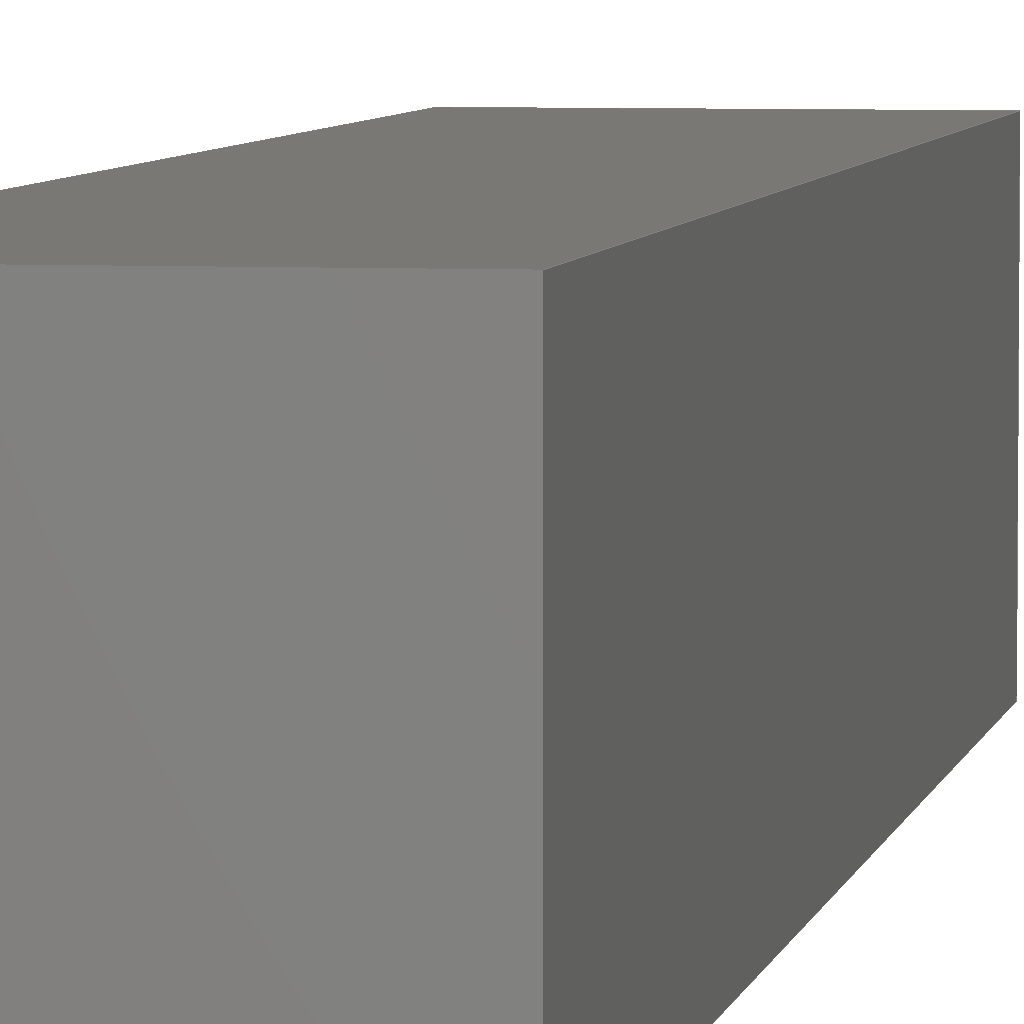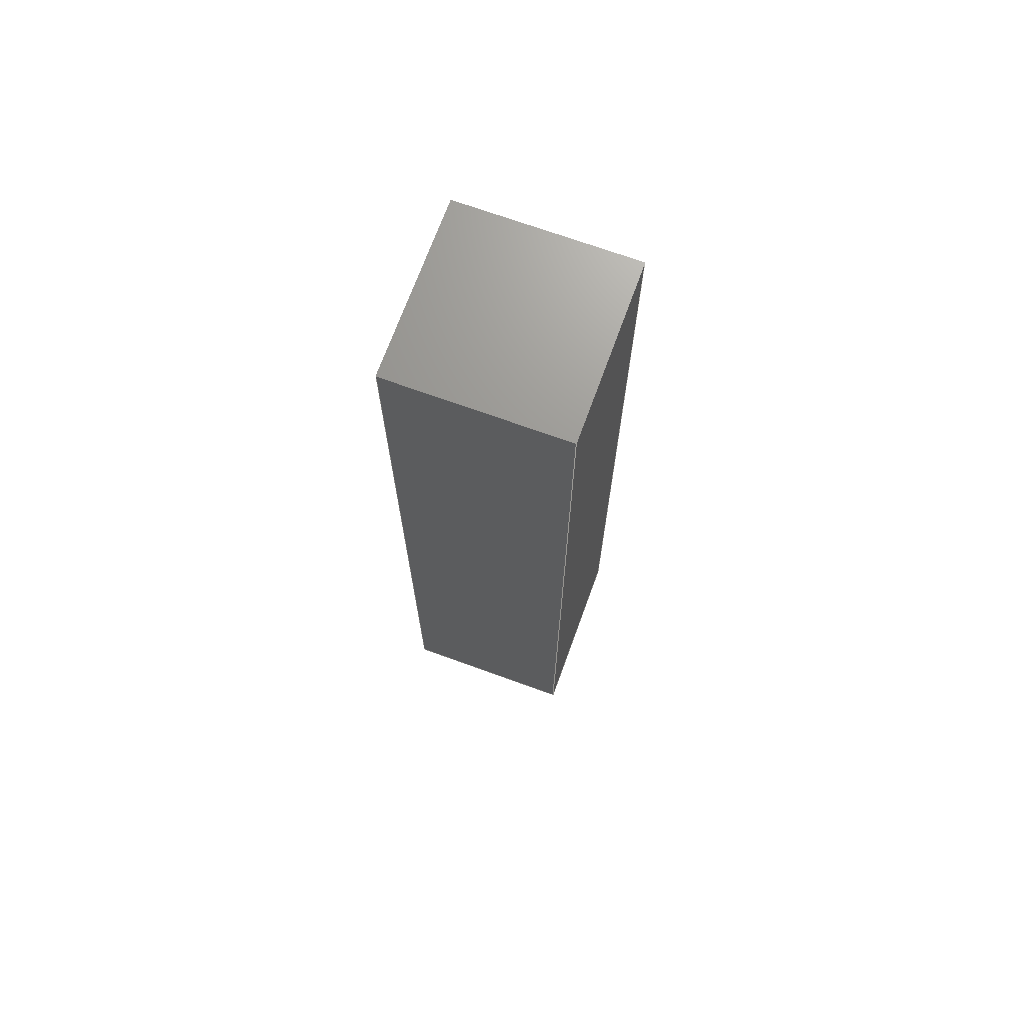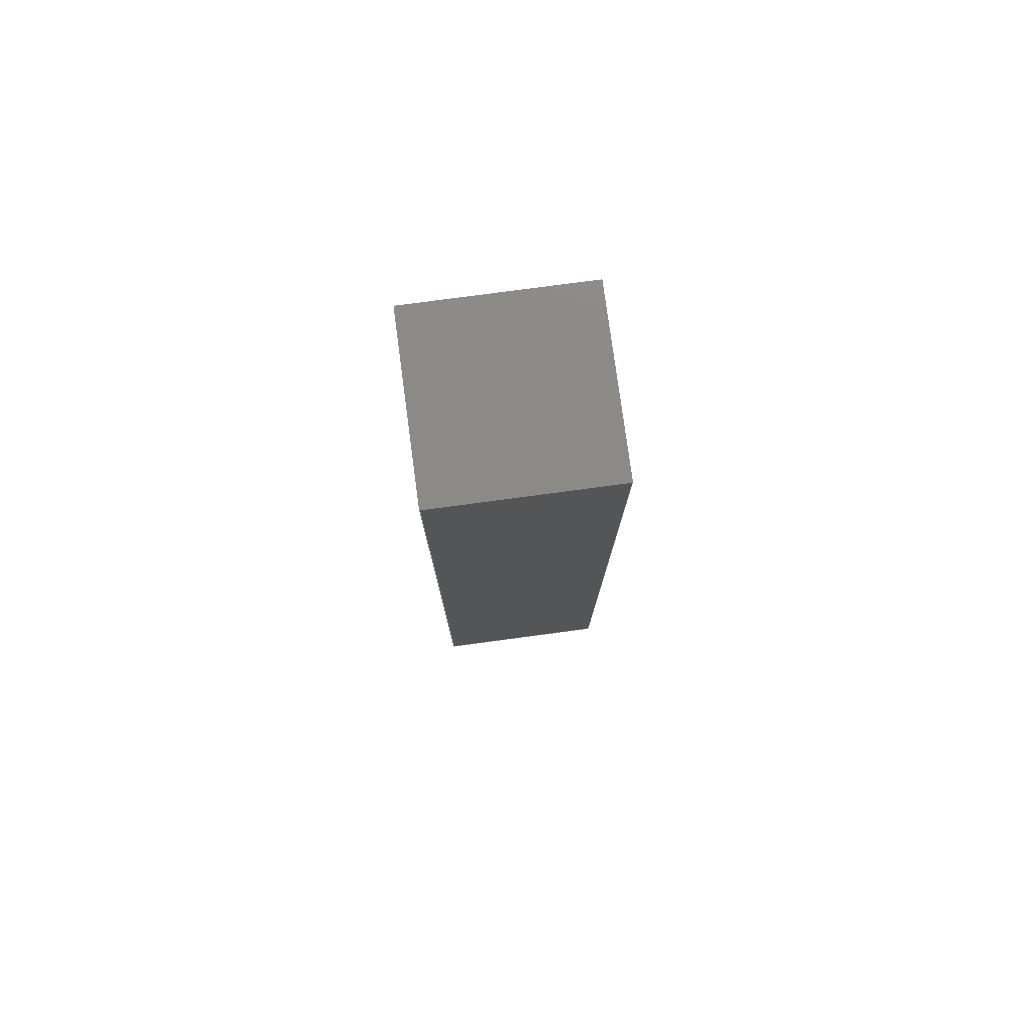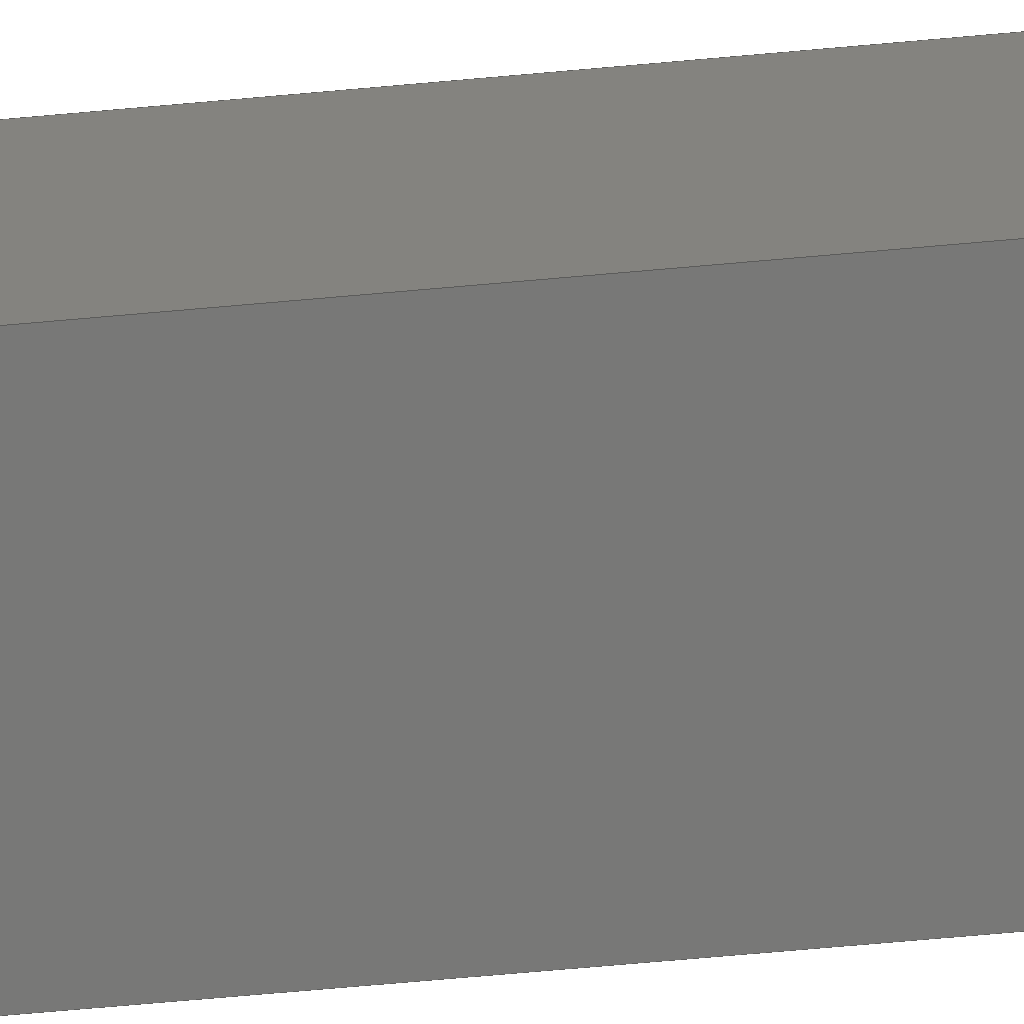
<metadata>
{"format":"step","ext":"step","renderer":"f3d","projection":"perspective","resolution":1024,"background":"white","views":[{"elev":5.0,"azim":9.7,"up":"+Y"},{"elev":70.3,"azim":110.0,"up":"+Z"},{"elev":78.2,"azim":-97.6,"up":"+Z"},{"elev":-70.7,"azim":-84.9,"up":"+Y"}]}
</metadata>
<code>
ISO-10303-21;
DATA;
#1=MECHANICAL_DESIGN_GEOMETRIC_PRESENTATION_REPRESENTATION('',(#5,#6,
#7,#8,#9,#10,#11,#12,#13,#14),#285);
#2=SHAPE_REPRESENTATION_RELATIONSHIP('SRR','None',#292,#3);
#3=ADVANCED_BREP_SHAPE_REPRESENTATION('',(#4),#284);
#4=MANIFOLD_SOLID_BREP('Solid1',#167);
#5=STYLED_ITEM('',(#303),#158);
#6=STYLED_ITEM('',(#303),#159);
#7=STYLED_ITEM('',(#303),#160);
#8=STYLED_ITEM('',(#303),#161);
#9=STYLED_ITEM('',(#303),#162);
#10=STYLED_ITEM('',(#303),#163);
#11=STYLED_ITEM('',(#303),#164);
#12=STYLED_ITEM('',(#303),#165);
#13=STYLED_ITEM('',(#303),#166);
#14=STYLED_ITEM('',(#302),#4);
#15=FACE_OUTER_BOUND('',#25,.T.);
#16=FACE_OUTER_BOUND('',#26,.T.);
#17=FACE_OUTER_BOUND('',#27,.T.);
#18=FACE_OUTER_BOUND('',#28,.T.);
#19=FACE_OUTER_BOUND('',#29,.T.);
#20=FACE_OUTER_BOUND('',#30,.T.);
#21=FACE_OUTER_BOUND('',#31,.T.);
#22=FACE_OUTER_BOUND('',#32,.T.);
#23=FACE_OUTER_BOUND('',#33,.T.);
#24=FACE_OUTER_BOUND('',#34,.T.);
#25=EDGE_LOOP('',(#107,#108,#109,#110));
#26=EDGE_LOOP('',(#111,#112,#113,#114));
#27=EDGE_LOOP('',(#115,#116,#117,#118));
#28=EDGE_LOOP('',(#119,#120,#121,#122));
#29=EDGE_LOOP('',(#123,#124,#125,#126));
#30=EDGE_LOOP('',(#127,#128,#129,#130));
#31=EDGE_LOOP('',(#131,#132,#133,#134));
#32=EDGE_LOOP('',(#135,#136,#137,#138));
#33=EDGE_LOOP('',(#139,#140,#141,#142));
#34=EDGE_LOOP('',(#143,#144,#145,#146));
#35=LINE('',#243,#55);
#36=LINE('',#245,#56);
#37=LINE('',#247,#57);
#38=LINE('',#248,#58);
#39=LINE('',#251,#59);
#40=LINE('',#253,#60);
#41=LINE('',#254,#61);
#42=LINE('',#257,#62);
#43=LINE('',#258,#63);
#44=LINE('',#261,#64);
#45=LINE('',#262,#65);
#46=LINE('',#264,#66);
#47=LINE('',#267,#67);
#48=LINE('',#269,#68);
#49=LINE('',#270,#69);
#50=LINE('',#273,#70);
#51=LINE('',#274,#71);
#52=LINE('',#277,#72);
#53=LINE('',#278,#73);
#54=LINE('',#280,#74);
#55=VECTOR('',#201,10);
#56=VECTOR('',#202,10);
#57=VECTOR('',#203,10);
#58=VECTOR('',#204,10);
#59=VECTOR('',#207,0.805);
#60=VECTOR('',#208,0.805);
#61=VECTOR('',#209,0.805);
#62=VECTOR('',#212,0.805);
#63=VECTOR('',#213,0.805);
#64=VECTOR('',#216,0.805);
#65=VECTOR('',#217,0.805);
#66=VECTOR('',#220,0.805);
#67=VECTOR('',#223,0.805);
#68=VECTOR('',#224,0.805);
#69=VECTOR('',#225,0.805);
#70=VECTOR('',#228,0.805);
#71=VECTOR('',#229,0.805);
#72=VECTOR('',#232,0.805);
#73=VECTOR('',#233,0.805);
#74=VECTOR('',#236,0.805);
#75=VERTEX_POINT('',#241);
#76=VERTEX_POINT('',#242);
#77=VERTEX_POINT('',#244);
#78=VERTEX_POINT('',#246);
#79=VERTEX_POINT('',#250);
#80=VERTEX_POINT('',#252);
#81=VERTEX_POINT('',#256);
#82=VERTEX_POINT('',#260);
#83=VERTEX_POINT('',#266);
#84=VERTEX_POINT('',#268);
#85=VERTEX_POINT('',#272);
#86=VERTEX_POINT('',#276);
#87=EDGE_CURVE('',#75,#76,#35,.T.);
#88=EDGE_CURVE('',#77,#75,#36,.T.);
#89=EDGE_CURVE('',#78,#77,#37,.T.);
#90=EDGE_CURVE('',#76,#78,#38,.T.);
#91=EDGE_CURVE('',#79,#77,#39,.T.);
#92=EDGE_CURVE('',#79,#80,#40,.T.);
#93=EDGE_CURVE('',#80,#78,#41,.T.);
#94=EDGE_CURVE('',#81,#75,#42,.T.);
#95=EDGE_CURVE('',#81,#79,#43,.T.);
#96=EDGE_CURVE('',#82,#76,#44,.T.);
#97=EDGE_CURVE('',#82,#81,#45,.T.);
#98=EDGE_CURVE('',#80,#82,#46,.T.);
#99=EDGE_CURVE('',#83,#82,#47,.F.);
#100=EDGE_CURVE('',#83,#84,#48,.T.);
#101=EDGE_CURVE('',#84,#81,#49,.F.);
#102=EDGE_CURVE('',#84,#85,#50,.T.);
#103=EDGE_CURVE('',#85,#79,#51,.F.);
#104=EDGE_CURVE('',#85,#86,#52,.T.);
#105=EDGE_CURVE('',#86,#80,#53,.F.);
#106=EDGE_CURVE('',#86,#83,#54,.T.);
#107=ORIENTED_EDGE('',*,*,#87,.F.);
#108=ORIENTED_EDGE('',*,*,#88,.F.);
#109=ORIENTED_EDGE('',*,*,#89,.F.);
#110=ORIENTED_EDGE('',*,*,#90,.F.);
#111=ORIENTED_EDGE('',*,*,#89,.T.);
#112=ORIENTED_EDGE('',*,*,#91,.F.);
#113=ORIENTED_EDGE('',*,*,#92,.T.);
#114=ORIENTED_EDGE('',*,*,#93,.T.);
#115=ORIENTED_EDGE('',*,*,#88,.T.);
#116=ORIENTED_EDGE('',*,*,#94,.F.);
#117=ORIENTED_EDGE('',*,*,#95,.T.);
#118=ORIENTED_EDGE('',*,*,#91,.T.);
#119=ORIENTED_EDGE('',*,*,#87,.T.);
#120=ORIENTED_EDGE('',*,*,#96,.F.);
#121=ORIENTED_EDGE('',*,*,#97,.T.);
#122=ORIENTED_EDGE('',*,*,#94,.T.);
#123=ORIENTED_EDGE('',*,*,#90,.T.);
#124=ORIENTED_EDGE('',*,*,#93,.F.);
#125=ORIENTED_EDGE('',*,*,#98,.T.);
#126=ORIENTED_EDGE('',*,*,#96,.T.);
#127=ORIENTED_EDGE('',*,*,#97,.F.);
#128=ORIENTED_EDGE('',*,*,#99,.F.);
#129=ORIENTED_EDGE('',*,*,#100,.T.);
#130=ORIENTED_EDGE('',*,*,#101,.T.);
#131=ORIENTED_EDGE('',*,*,#95,.F.);
#132=ORIENTED_EDGE('',*,*,#101,.F.);
#133=ORIENTED_EDGE('',*,*,#102,.T.);
#134=ORIENTED_EDGE('',*,*,#103,.T.);
#135=ORIENTED_EDGE('',*,*,#92,.F.);
#136=ORIENTED_EDGE('',*,*,#103,.F.);
#137=ORIENTED_EDGE('',*,*,#104,.T.);
#138=ORIENTED_EDGE('',*,*,#105,.T.);
#139=ORIENTED_EDGE('',*,*,#98,.F.);
#140=ORIENTED_EDGE('',*,*,#105,.F.);
#141=ORIENTED_EDGE('',*,*,#106,.T.);
#142=ORIENTED_EDGE('',*,*,#99,.T.);
#143=ORIENTED_EDGE('',*,*,#102,.F.);
#144=ORIENTED_EDGE('',*,*,#100,.F.);
#145=ORIENTED_EDGE('',*,*,#106,.F.);
#146=ORIENTED_EDGE('',*,*,#104,.F.);
#147=PLANE('',#187);
#148=PLANE('',#188);
#149=PLANE('',#189);
#150=PLANE('',#190);
#151=PLANE('',#191);
#152=PLANE('',#192);
#153=PLANE('',#193);
#154=PLANE('',#194);
#155=PLANE('',#195);
#156=PLANE('',#196);
#157=ADVANCED_FACE('',(#15),#147,.F.);
#158=ADVANCED_FACE('',(#16),#148,.T.);
#159=ADVANCED_FACE('',(#17),#149,.T.);
#160=ADVANCED_FACE('',(#18),#150,.T.);
#161=ADVANCED_FACE('',(#19),#151,.T.);
#162=ADVANCED_FACE('',(#20),#152,.F.);
#163=ADVANCED_FACE('',(#21),#153,.F.);
#164=ADVANCED_FACE('',(#22),#154,.F.);
#165=ADVANCED_FACE('',(#23),#155,.F.);
#166=ADVANCED_FACE('',(#24),#156,.F.);
#167=CLOSED_SHELL('',(#157,#158,#159,#160,#161,#162,#163,#164,#165,#166));
#168=DERIVED_UNIT_ELEMENT(#170,1);
#169=DERIVED_UNIT_ELEMENT(#287,3);
#170=(
MASS_UNIT()
NAMED_UNIT(*)
SI_UNIT($,.GRAM.)
);
#171=DERIVED_UNIT((#168,#169));
#172=MEASURE_REPRESENTATION_ITEM('density measure',
POSITIVE_RATIO_MEASURE(7.85),#171);
#173=PROPERTY_DEFINITION_REPRESENTATION(#178,#175);
#174=PROPERTY_DEFINITION_REPRESENTATION(#179,#176);
#175=REPRESENTATION('material name',(#177),#284);
#176=REPRESENTATION('density',(#172),#284);
#177=DESCRIPTIVE_REPRESENTATION_ITEM('Steel','Steel');
#178=PROPERTY_DEFINITION('material property','material name',#294);
#179=PROPERTY_DEFINITION('material property','density of part',#294);
#180=DATE_TIME_ROLE('creation_date');
#181=APPLIED_DATE_AND_TIME_ASSIGNMENT(#182,#180,(#294));
#182=DATE_AND_TIME(#183,#184);
#183=CALENDAR_DATE(2025,19,3);
#184=LOCAL_TIME(0,0,0,#185);
#185=COORDINATED_UNIVERSAL_TIME_OFFSET(0,0,.BEHIND.);
#186=AXIS2_PLACEMENT_3D('placement',#239,#197,#198);
#187=AXIS2_PLACEMENT_3D('',#240,#199,#200);
#188=AXIS2_PLACEMENT_3D('',#249,#205,#206);
#189=AXIS2_PLACEMENT_3D('',#255,#210,#211);
#190=AXIS2_PLACEMENT_3D('',#259,#214,#215);
#191=AXIS2_PLACEMENT_3D('',#263,#218,#219);
#192=AXIS2_PLACEMENT_3D('',#265,#221,#222);
#193=AXIS2_PLACEMENT_3D('',#271,#226,#227);
#194=AXIS2_PLACEMENT_3D('',#275,#230,#231);
#195=AXIS2_PLACEMENT_3D('',#279,#234,#235);
#196=AXIS2_PLACEMENT_3D('',#281,#237,#238);
#197=DIRECTION('axis',(0,0,1));
#198=DIRECTION('refdir',(1,0,0));
#199=DIRECTION('center_axis',(0,0,-1));
#200=DIRECTION('ref_axis',(-1,0,0));
#201=DIRECTION('',(1,0,0));
#202=DIRECTION('',(0,1,0));
#203=DIRECTION('',(-1,0,0));
#204=DIRECTION('',(0,-1,0));
#205=DIRECTION('center_axis',(0,-1,0));
#206=DIRECTION('ref_axis',(1,0,0));
#207=DIRECTION('',(0,0,1));
#208=DIRECTION('',(1,0,0));
#209=DIRECTION('',(0,0,1));
#210=DIRECTION('center_axis',(-1,0,0));
#211=DIRECTION('ref_axis',(0,-1,0));
#212=DIRECTION('',(0,0,1));
#213=DIRECTION('',(0,-1,0));
#214=DIRECTION('center_axis',(0,1,0));
#215=DIRECTION('ref_axis',(-1,0,0));
#216=DIRECTION('',(0,0,1));
#217=DIRECTION('',(-1,0,0));
#218=DIRECTION('center_axis',(1,0,0));
#219=DIRECTION('ref_axis',(0,1,0));
#220=DIRECTION('',(0,1,0));
#221=DIRECTION('center_axis',(0,-0.9659,0.2588));
#222=DIRECTION('ref_axis',(-1,0,0));
#223=DIRECTION('',(-0.2506,-0.2506,-0.9351));
#224=DIRECTION('',(-1,0,0));
#225=DIRECTION('',(0.2506,-0.2506,-0.9351));
#226=DIRECTION('center_axis',(0.9659,0,0.2588));
#227=DIRECTION('ref_axis',(0,-1,0));
#228=DIRECTION('',(0,-1,0));
#229=DIRECTION('',(0.2506,0.2506,-0.9351));
#230=DIRECTION('center_axis',(0,0.9659,0.2588));
#231=DIRECTION('ref_axis',(1,0,0));
#232=DIRECTION('',(1,0,0));
#233=DIRECTION('',(-0.2506,0.2506,-0.9351));
#234=DIRECTION('center_axis',(-0.9659,0,0.2588));
#235=DIRECTION('ref_axis',(0,1,0));
#236=DIRECTION('',(0,1,0));
#237=DIRECTION('center_axis',(0,0,1));
#238=DIRECTION('ref_axis',(1,0,0));
#239=CARTESIAN_POINT('',(0,0,0));
#240=CARTESIAN_POINT('Origin',(5.275,0.03562,0.6435));
#241=CARTESIAN_POINT('',(6.024,0.7158,0.6435));
#242=CARTESIAN_POINT('',(6.539,0.7158,0.6435));
#243=CARTESIAN_POINT('',(5.907,0.7158,0.6435));
#244=CARTESIAN_POINT('',(6.024,0.2006,0.6435));
#245=CARTESIAN_POINT('',(6.024,0.3757,0.6435));
#246=CARTESIAN_POINT('',(6.539,0.2006,0.6435));
#247=CARTESIAN_POINT('',(5.649,0.2006,0.6435));
#248=CARTESIAN_POINT('',(6.539,0.1181,0.6435));
#249=CARTESIAN_POINT('Origin',(6.024,0.2006,-2.174));
#250=CARTESIAN_POINT('',(6.024,0.2006,-1.874));
#251=CARTESIAN_POINT('',(6.024,0.2006,-1.874));
#252=CARTESIAN_POINT('',(6.539,0.2006,-1.874));
#253=CARTESIAN_POINT('',(6.024,0.2006,-1.874));
#254=CARTESIAN_POINT('',(6.539,0.2006,-1.874));
#255=CARTESIAN_POINT('Origin',(6.024,0.7158,-2.174));
#256=CARTESIAN_POINT('',(6.024,0.7158,-1.874));
#257=CARTESIAN_POINT('',(6.024,0.7158,-1.874));
#258=CARTESIAN_POINT('',(6.024,0.7158,-1.874));
#259=CARTESIAN_POINT('Origin',(6.539,0.7158,-2.174));
#260=CARTESIAN_POINT('',(6.539,0.7158,-1.874));
#261=CARTESIAN_POINT('',(6.539,0.7158,-1.874));
#262=CARTESIAN_POINT('',(6.539,0.7158,-1.874));
#263=CARTESIAN_POINT('Origin',(6.539,0.2006,-2.174));
#264=CARTESIAN_POINT('',(6.539,0.2006,-1.874));
#265=CARTESIAN_POINT('Origin',(7.301,0.7158,-1.874));
#266=CARTESIAN_POINT('',(6.458,0.6353,-2.174));
#267=CARTESIAN_POINT('',(6.539,0.7158,-1.874));
#268=CARTESIAN_POINT('',(6.104,0.6353,-2.174));
#269=CARTESIAN_POINT('',(6.458,0.6353,-2.174));
#270=CARTESIAN_POINT('',(6.024,0.7158,-1.874));
#271=CARTESIAN_POINT('Origin',(6.024,1.478,-1.874));
#272=CARTESIAN_POINT('',(6.104,0.2812,-2.174));
#273=CARTESIAN_POINT('',(6.104,0.6353,-2.174));
#274=CARTESIAN_POINT('',(6.024,0.2006,-1.874));
#275=CARTESIAN_POINT('Origin',(5.262,0.2006,-1.874));
#276=CARTESIAN_POINT('',(6.458,0.2812,-2.174));
#277=CARTESIAN_POINT('',(6.104,0.2812,-2.174));
#278=CARTESIAN_POINT('',(6.539,0.2006,-1.874));
#279=CARTESIAN_POINT('Origin',(6.539,-0.5612,-1.874));
#280=CARTESIAN_POINT('',(6.458,0.2812,-2.174));
#281=CARTESIAN_POINT('Origin',(6.281,0.4582,-2.174));
#282=UNCERTAINTY_MEASURE_WITH_UNIT(LENGTH_MEASURE(0.01),#286,
'DISTANCE_ACCURACY_VALUE',
'Maximum model space distance between geometric entities at asserted c
onnectivities');
#283=UNCERTAINTY_MEASURE_WITH_UNIT(LENGTH_MEASURE(0.01),#286,
'DISTANCE_ACCURACY_VALUE',
'Maximum model space distance between geometric entities at asserted c
onnectivities');
#284=(
GEOMETRIC_REPRESENTATION_CONTEXT(3)
GLOBAL_UNCERTAINTY_ASSIGNED_CONTEXT((#282))
GLOBAL_UNIT_ASSIGNED_CONTEXT((#286,#288,#289))
REPRESENTATION_CONTEXT('','3D')
);
#285=(
GEOMETRIC_REPRESENTATION_CONTEXT(3)
GLOBAL_UNCERTAINTY_ASSIGNED_CONTEXT((#283))
GLOBAL_UNIT_ASSIGNED_CONTEXT((#286,#288,#289))
REPRESENTATION_CONTEXT('','3D')
);
#286=(
LENGTH_UNIT()
NAMED_UNIT(*)
SI_UNIT(.MILLI.,.METRE.)
);
#287=(
LENGTH_UNIT()
NAMED_UNIT(*)
SI_UNIT(.CENTI.,.METRE.)
);
#288=(
NAMED_UNIT(*)
PLANE_ANGLE_UNIT()
SI_UNIT($,.RADIAN.)
);
#289=(
NAMED_UNIT(*)
SI_UNIT($,.STERADIAN.)
SOLID_ANGLE_UNIT()
);
#290=SHAPE_DEFINITION_REPRESENTATION(#291,#292);
#291=PRODUCT_DEFINITION_SHAPE('',$,#294);
#292=SHAPE_REPRESENTATION('',(#186),#284);
#293=PRODUCT_DEFINITION_CONTEXT('part definition',#298,'design');
#294=PRODUCT_DEFINITION('Component13','Component13',#295,#293);
#295=PRODUCT_DEFINITION_FORMATION('',$,#300);
#296=PRODUCT_RELATED_PRODUCT_CATEGORY('Component13','Component13',(#300));
#297=APPLICATION_PROTOCOL_DEFINITION('international standard',
'automotive_design',2009,#298);
#298=APPLICATION_CONTEXT(
'Core Data for Automotive Mechanical Design Process');
#299=PRODUCT_CONTEXT('part definition',#298,'mechanical');
#300=PRODUCT('Component13','Component13',$,(#299));
#301=PRESENTATION_STYLE_ASSIGNMENT((#304));
#302=PRESENTATION_STYLE_ASSIGNMENT((#305));
#303=PRESENTATION_STYLE_ASSIGNMENT((#306));
#304=SURFACE_STYLE_USAGE(.BOTH.,#313);
#305=SURFACE_STYLE_USAGE(.BOTH.,#314);
#306=SURFACE_STYLE_USAGE(.BOTH.,#315);
#307=SURFACE_STYLE_RENDERING_WITH_PROPERTIES($,#325,(#310));
#308=SURFACE_STYLE_RENDERING_WITH_PROPERTIES($,#326,(#311));
#309=SURFACE_STYLE_RENDERING_WITH_PROPERTIES($,#327,(#312));
#310=SURFACE_STYLE_TRANSPARENT(0);
#311=SURFACE_STYLE_TRANSPARENT(0);
#312=SURFACE_STYLE_TRANSPARENT(0);
#313=SURFACE_SIDE_STYLE('',(#316,#307));
#314=SURFACE_SIDE_STYLE('',(#317,#308));
#315=SURFACE_SIDE_STYLE('',(#318,#309));
#316=SURFACE_STYLE_FILL_AREA(#319);
#317=SURFACE_STYLE_FILL_AREA(#320);
#318=SURFACE_STYLE_FILL_AREA(#321);
#319=FILL_AREA_STYLE('',(#322));
#320=FILL_AREA_STYLE('',(#323));
#321=FILL_AREA_STYLE('',(#324));
#322=FILL_AREA_STYLE_COLOUR('',#325);
#323=FILL_AREA_STYLE_COLOUR('',#326);
#324=FILL_AREA_STYLE_COLOUR('',#327);
#325=COLOUR_RGB('',0.749,0.749,0.749);
#326=COLOUR_RGB('',1,1,1);
#327=COLOUR_RGB('',1,0.8431,0);
ENDSEC;
END-ISO-10303-21;

</code>
